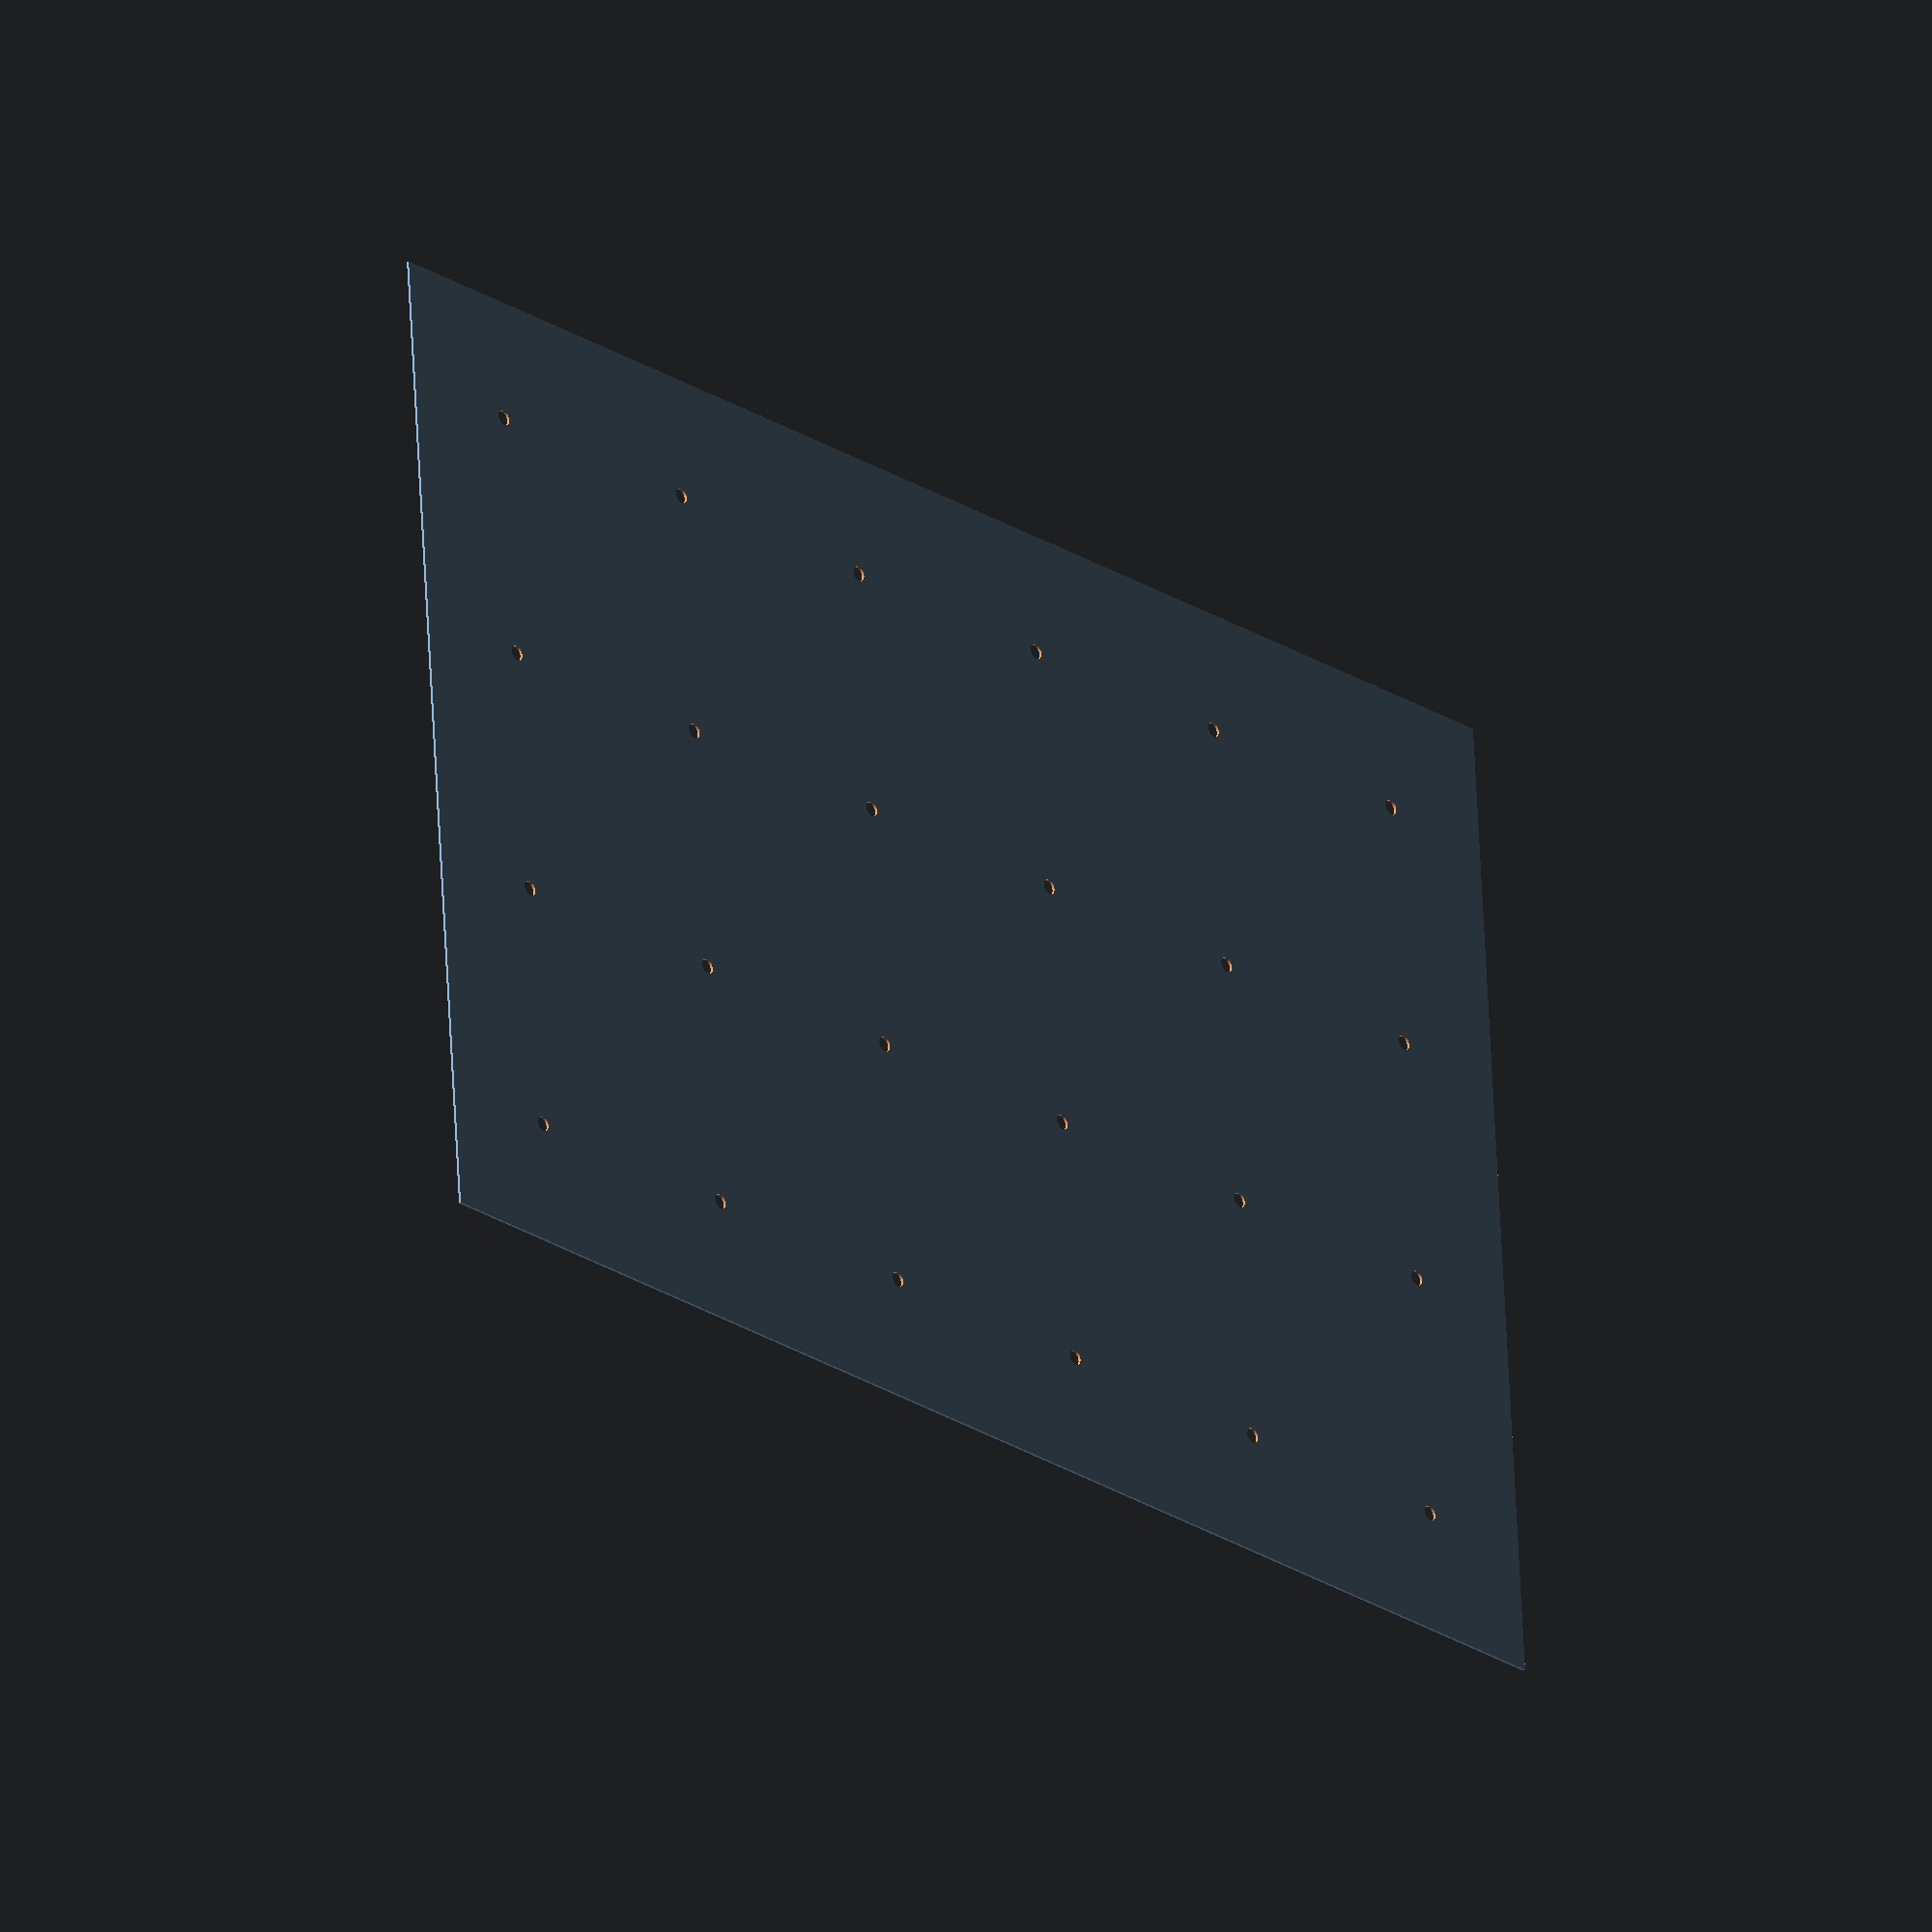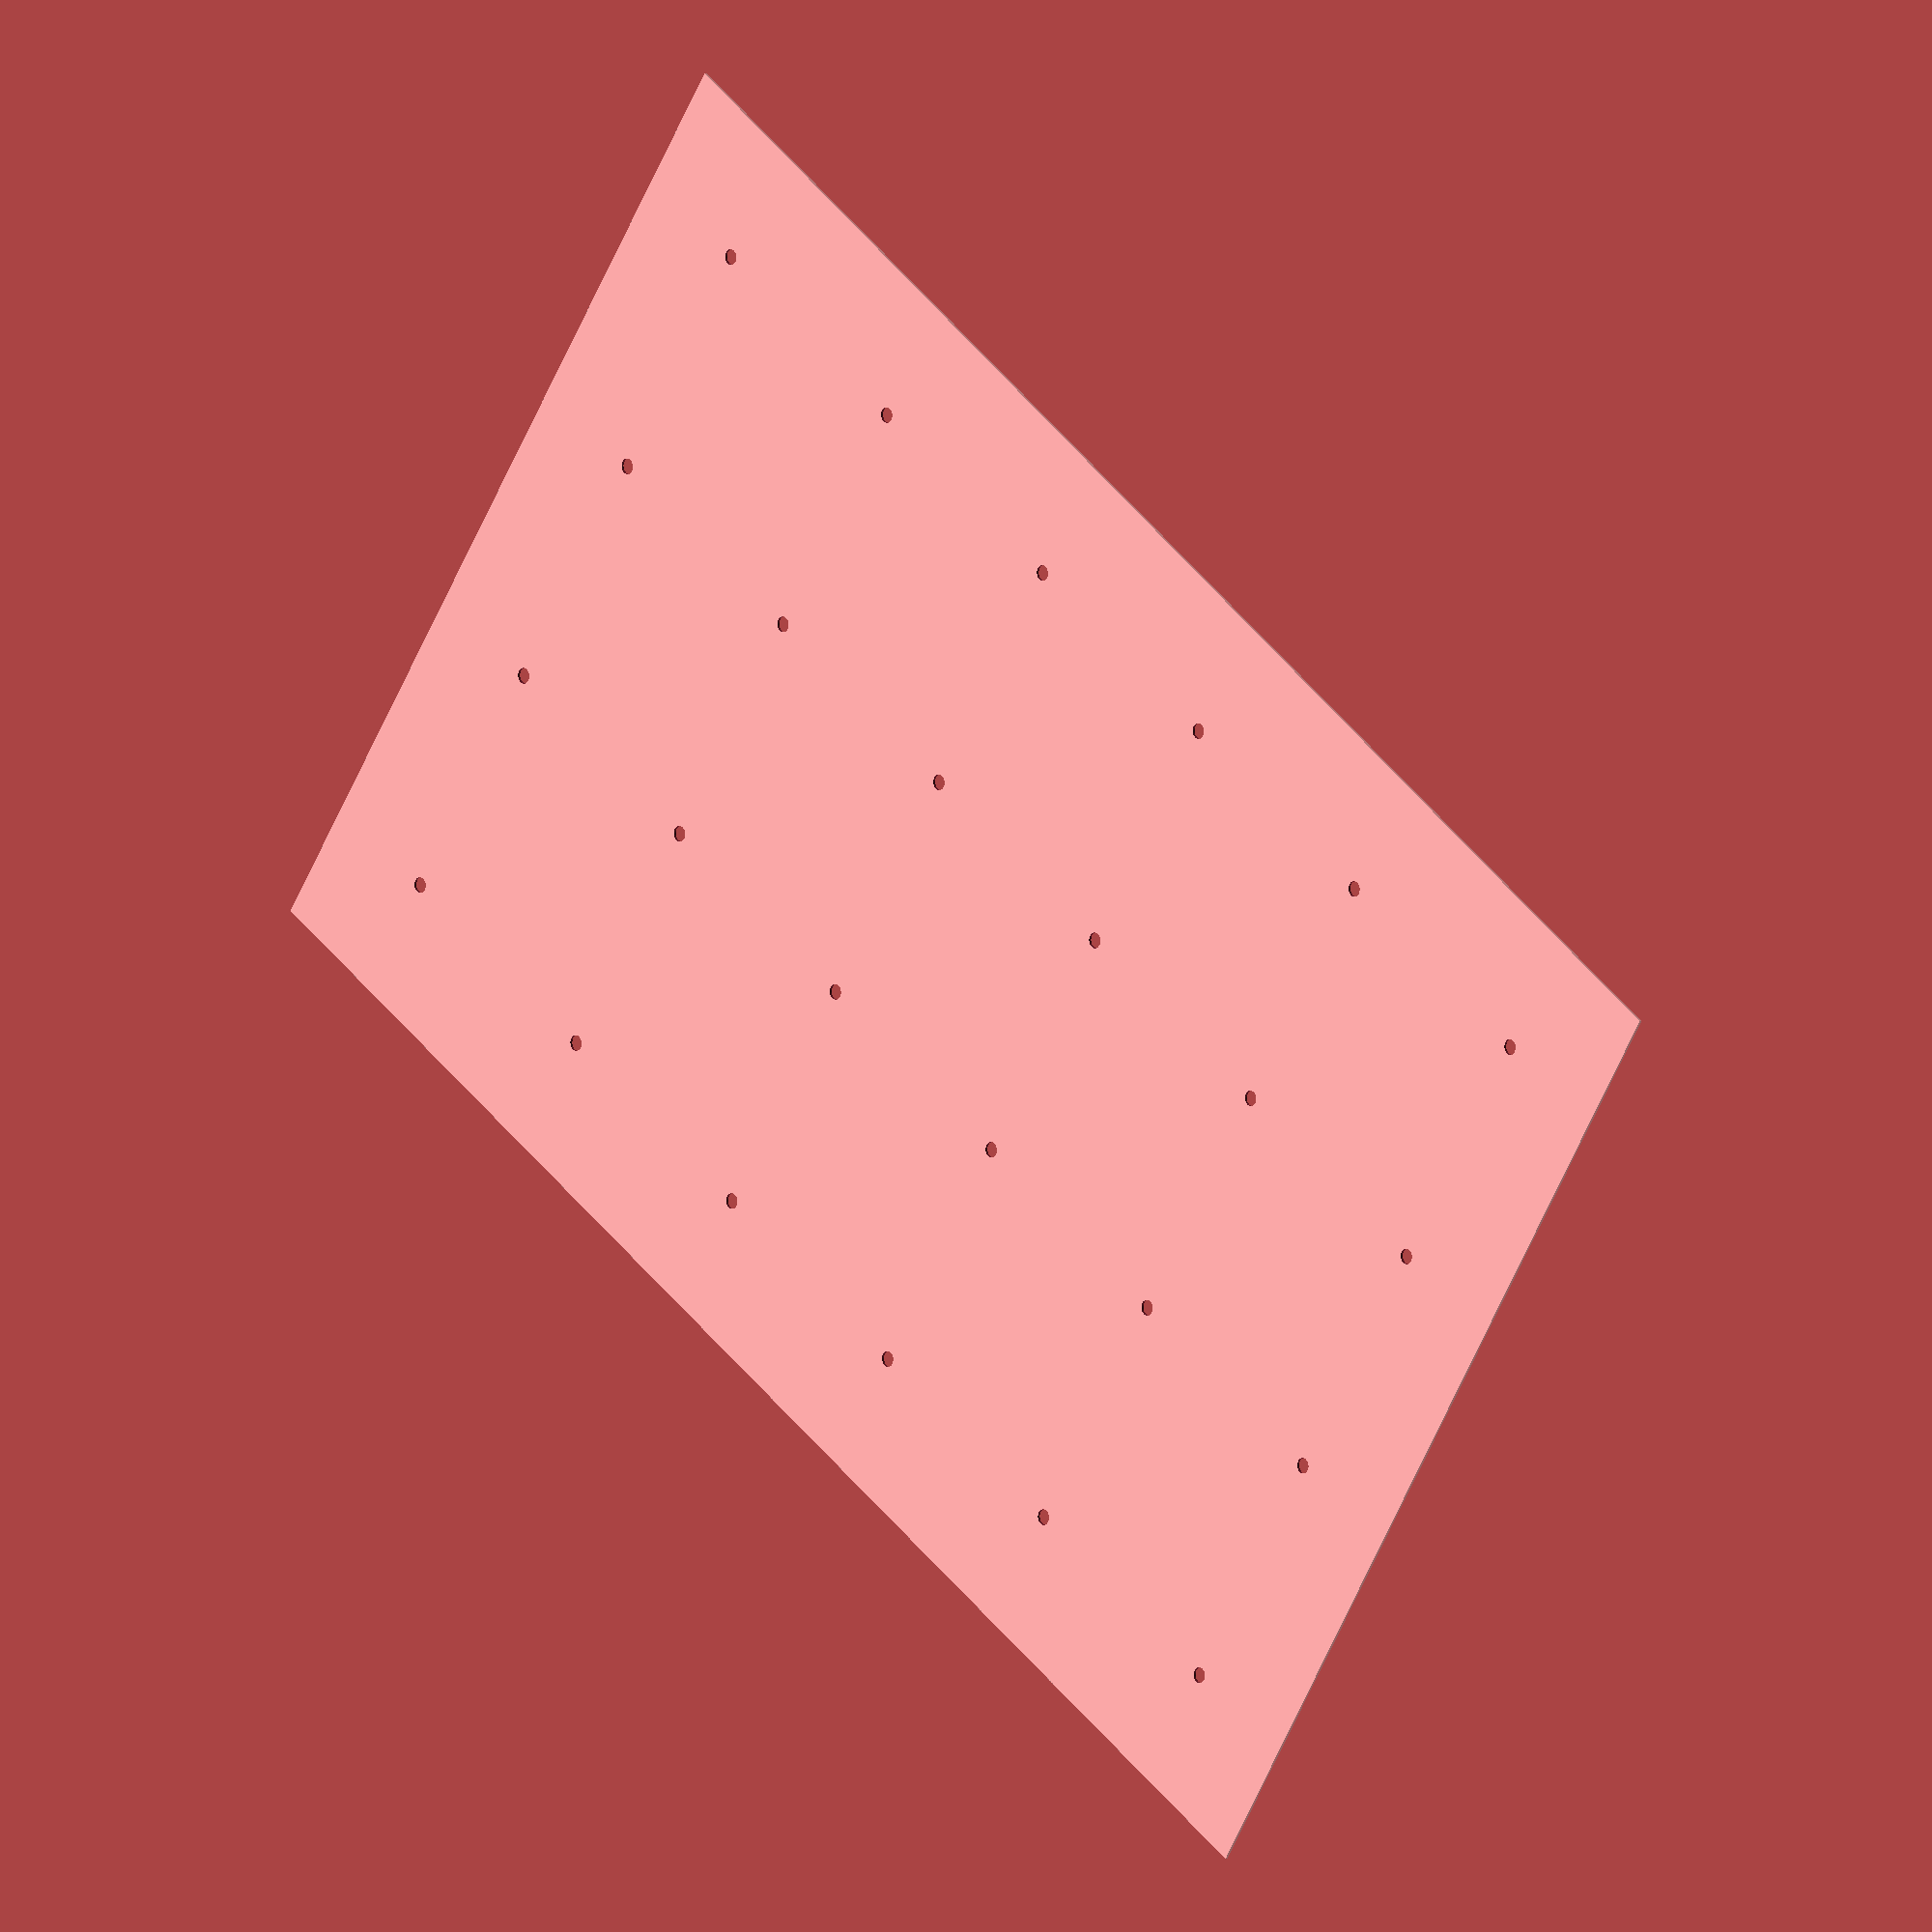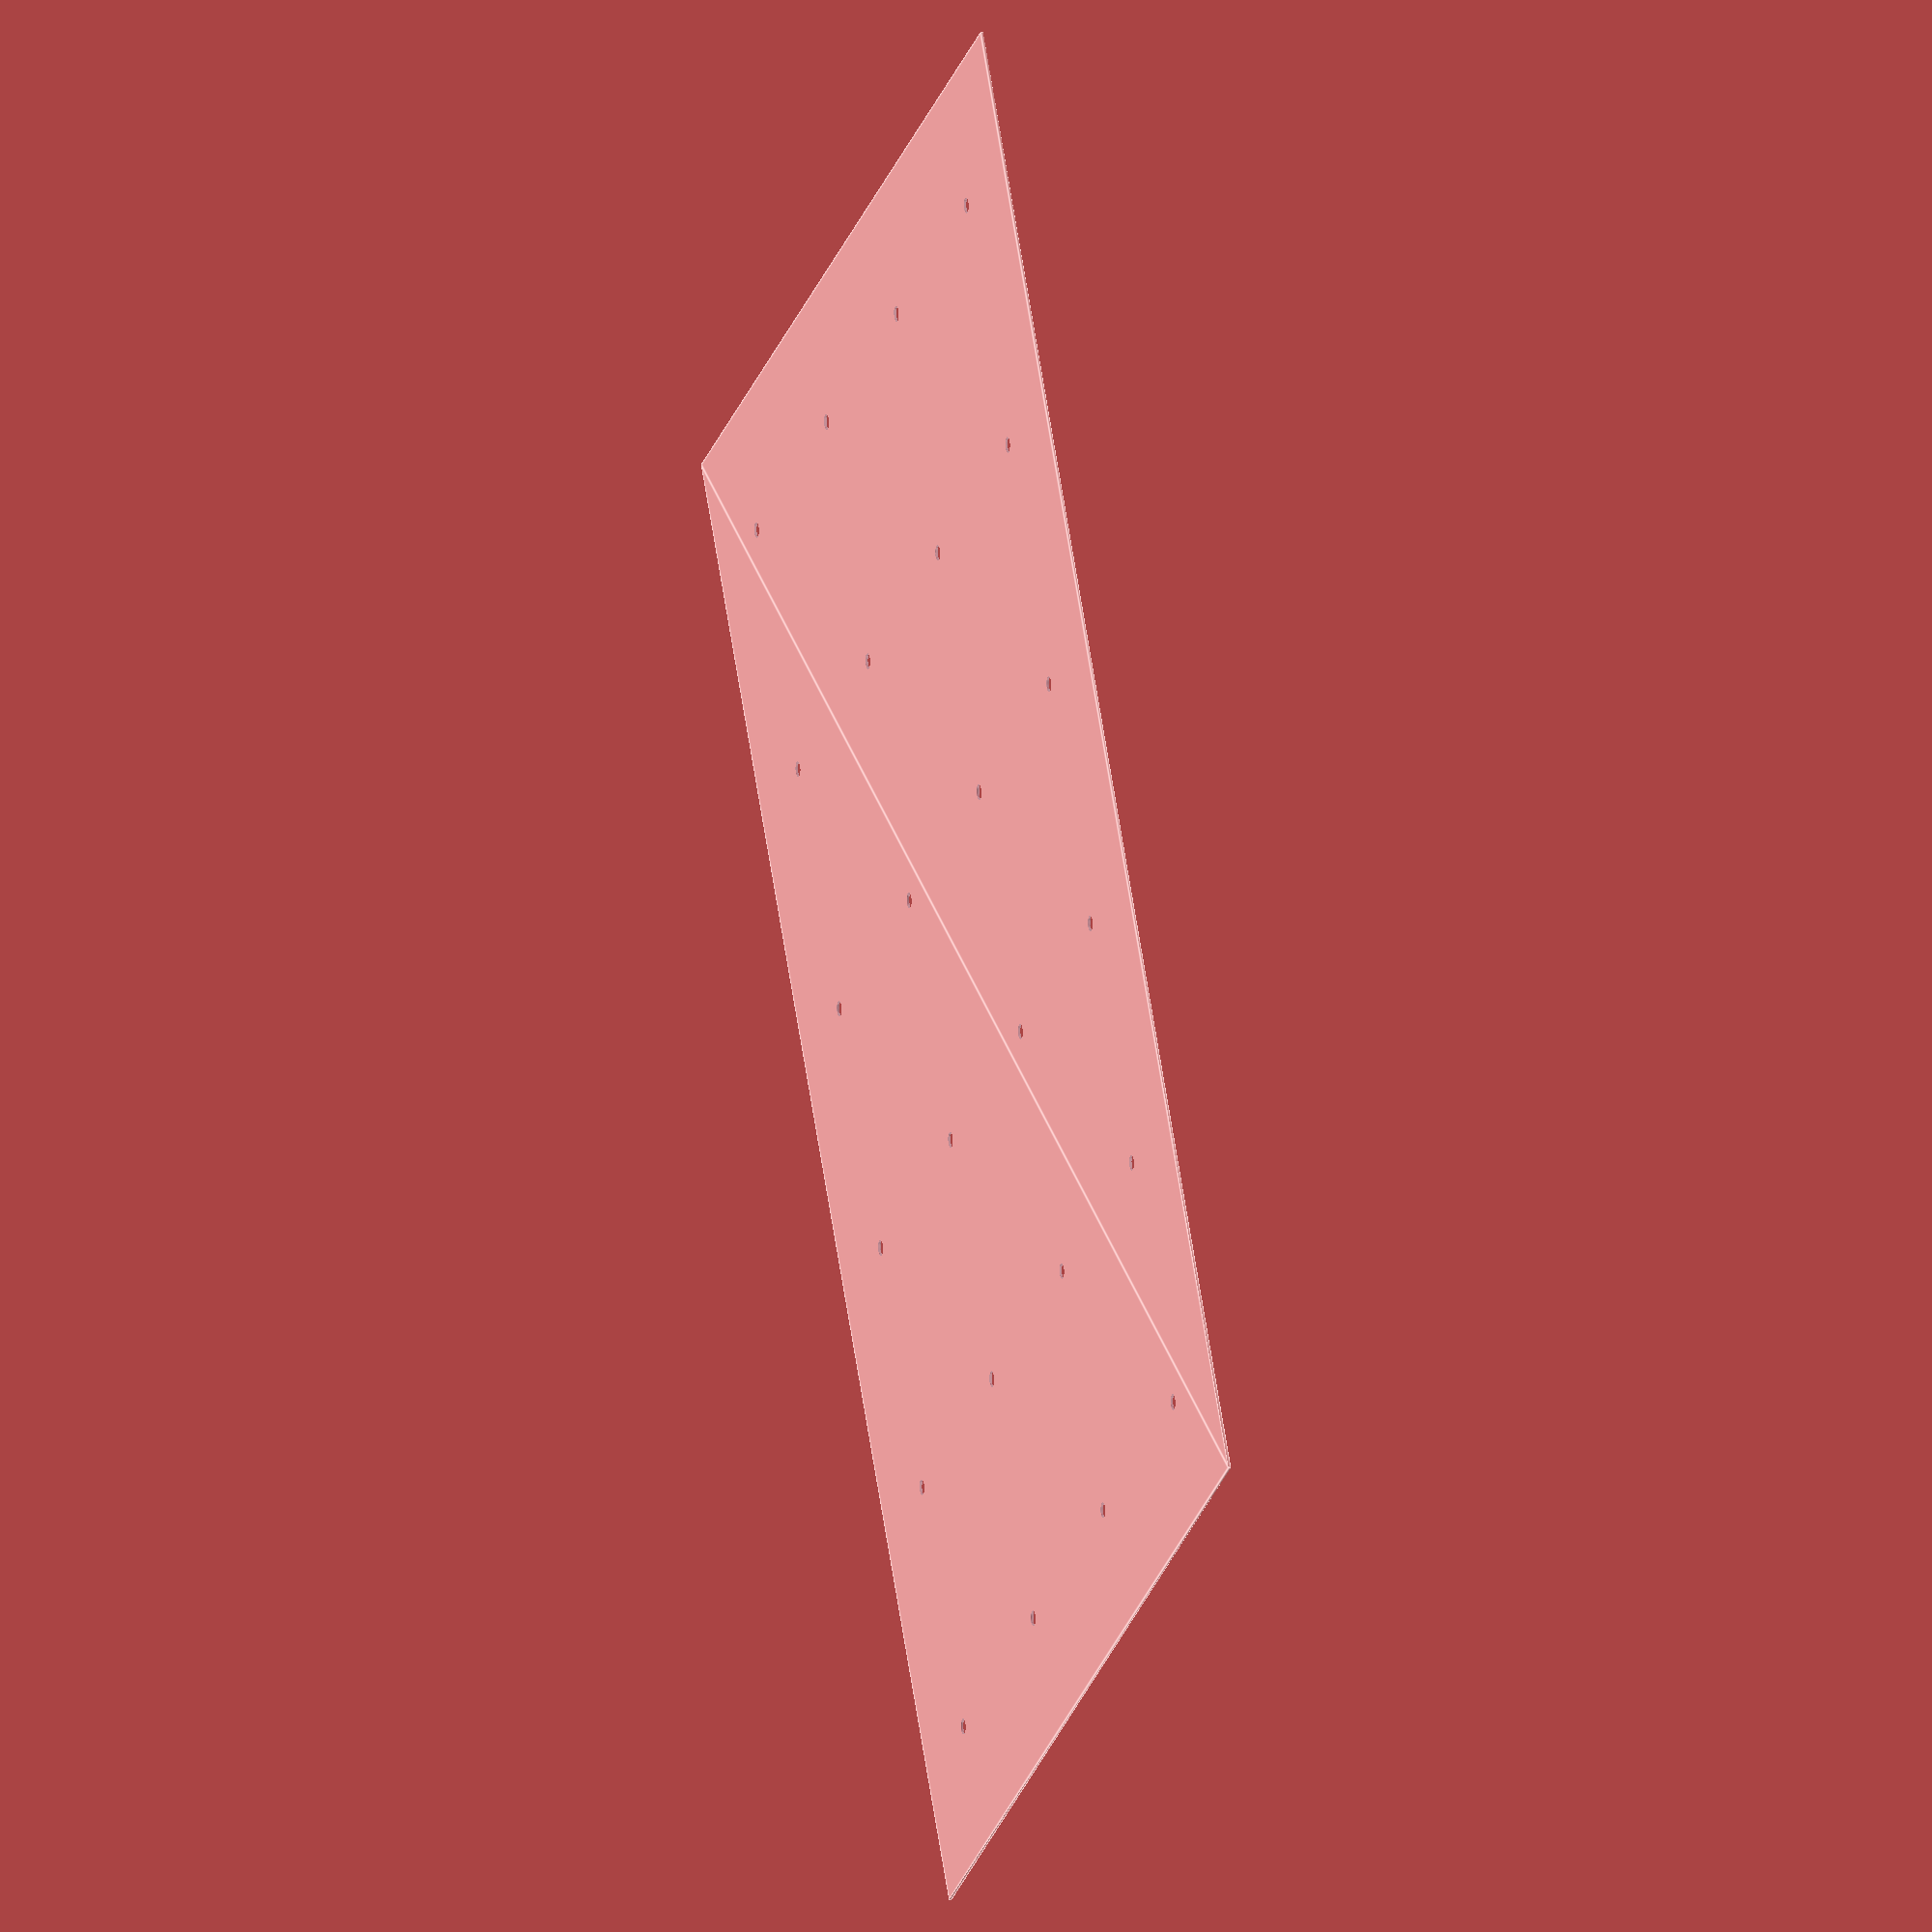
<openscad>
/*

Cat climbing wall
@idnorton
2020-08-30

Licenced as Creative Commons Attribution Non Commercial 3.0
See https://creativecommons.org/licenses/by-nc/3.0/

Specifically you may not sell the design or products using the design.
You're welcome to use the design to build these your own cats :)

*/

// Grid centres
grid = 100;

// Overall board size - ideally a multiple of grid
x_board = 600;
y_board = 400;

// Diameter of the fixing holes
hole = 6;

difference() {

    // Main body
    square([x_board, y_board]);
    
    for ( x = [ grid/2 : grid : x_board ] ) {
        for ( y = [ grid/2 : grid : y_board ] ) {
            // Hole
            translate([x,y,0]) { circle(d=hole, $fn=50); }
        }
    }
  
}
</openscad>
<views>
elev=209.4 azim=184.2 roll=47.4 proj=o view=solid
elev=355.1 azim=326.4 roll=224.6 proj=o view=wireframe
elev=173.4 azim=300.6 roll=288.0 proj=o view=edges
</views>
